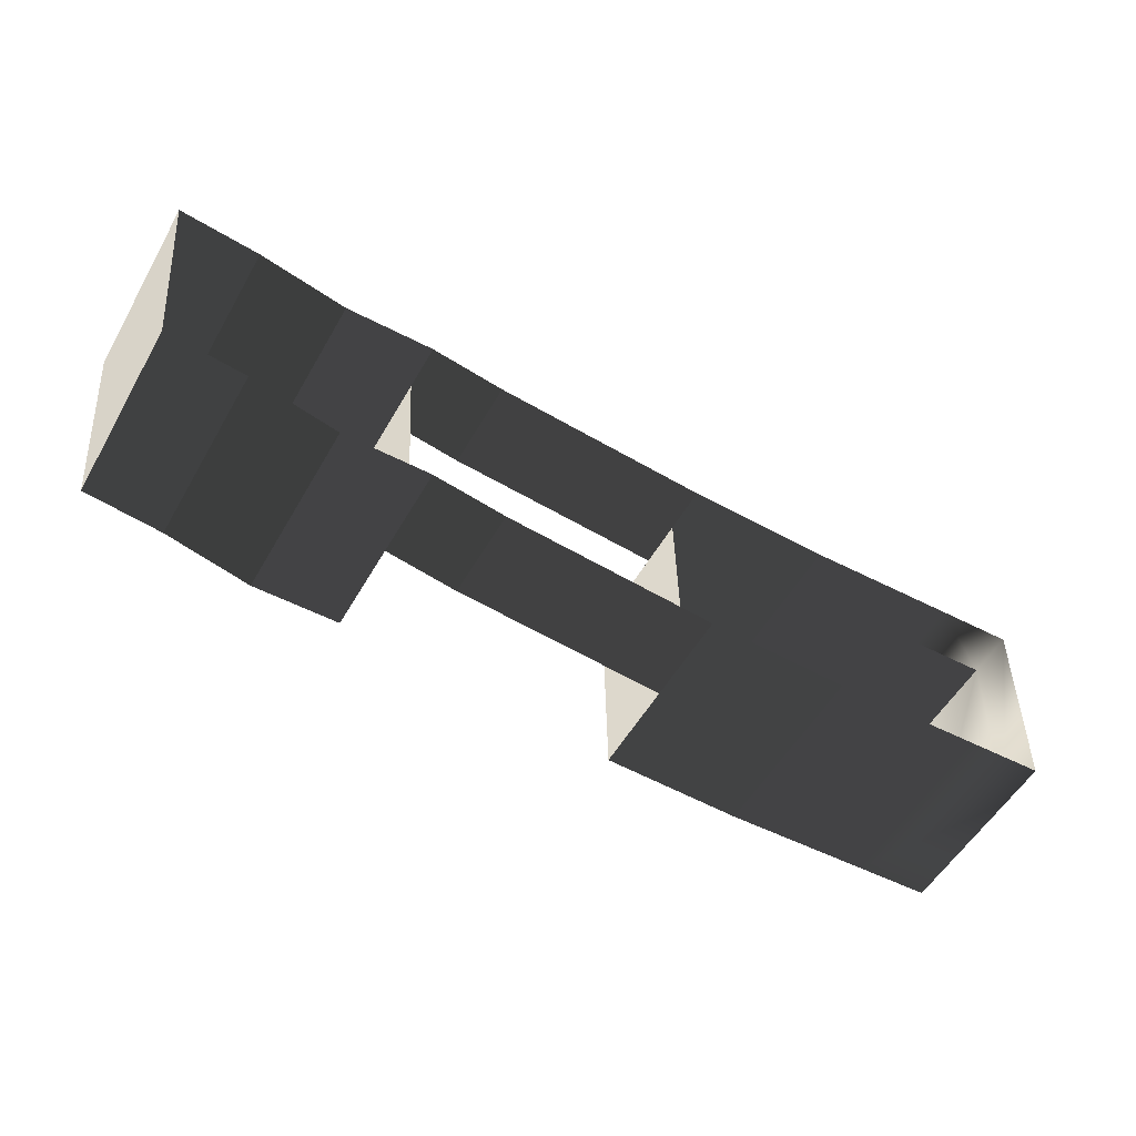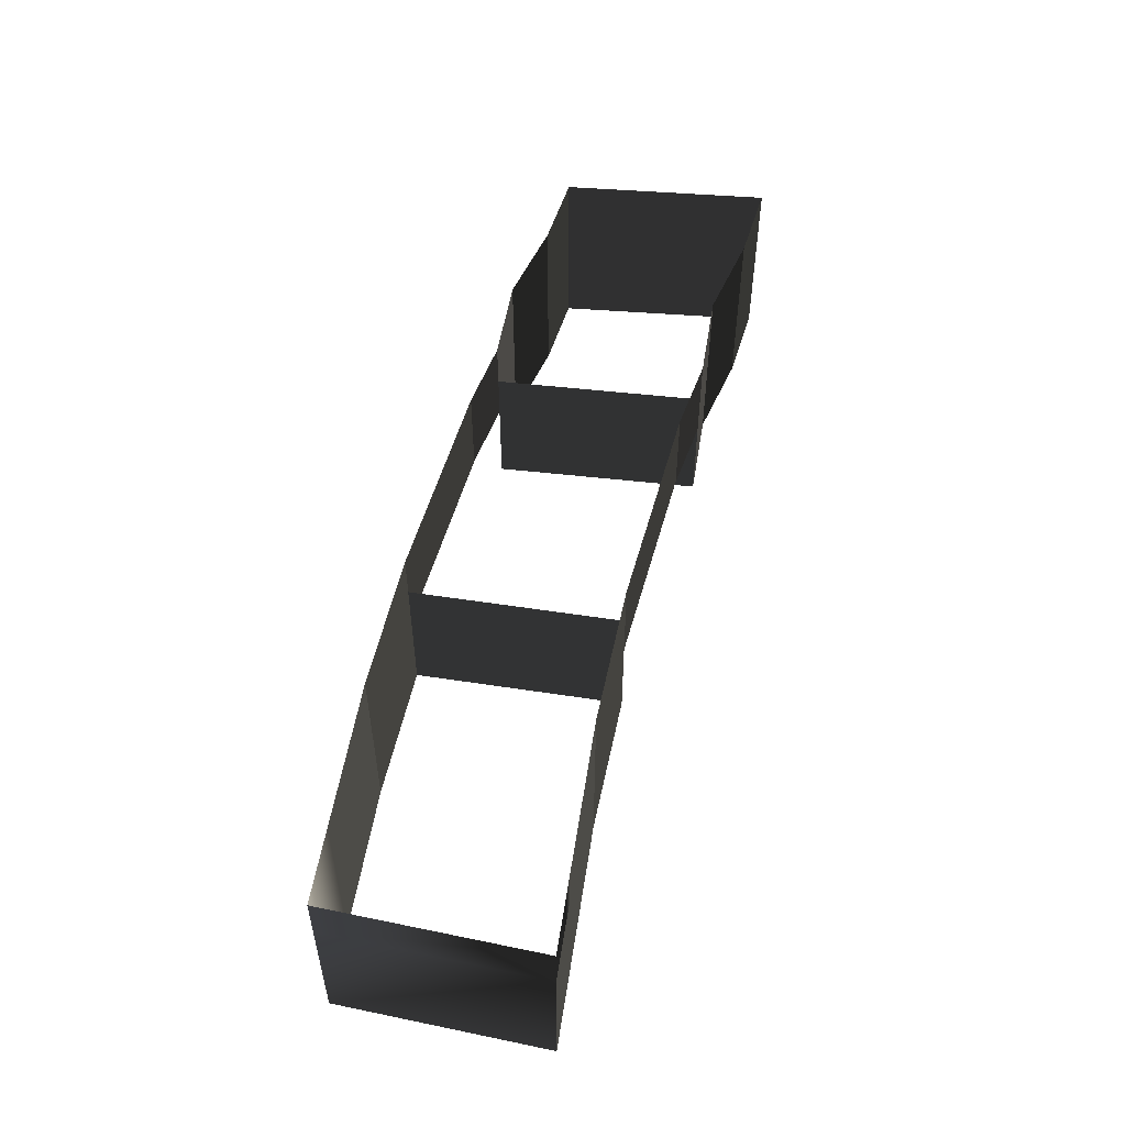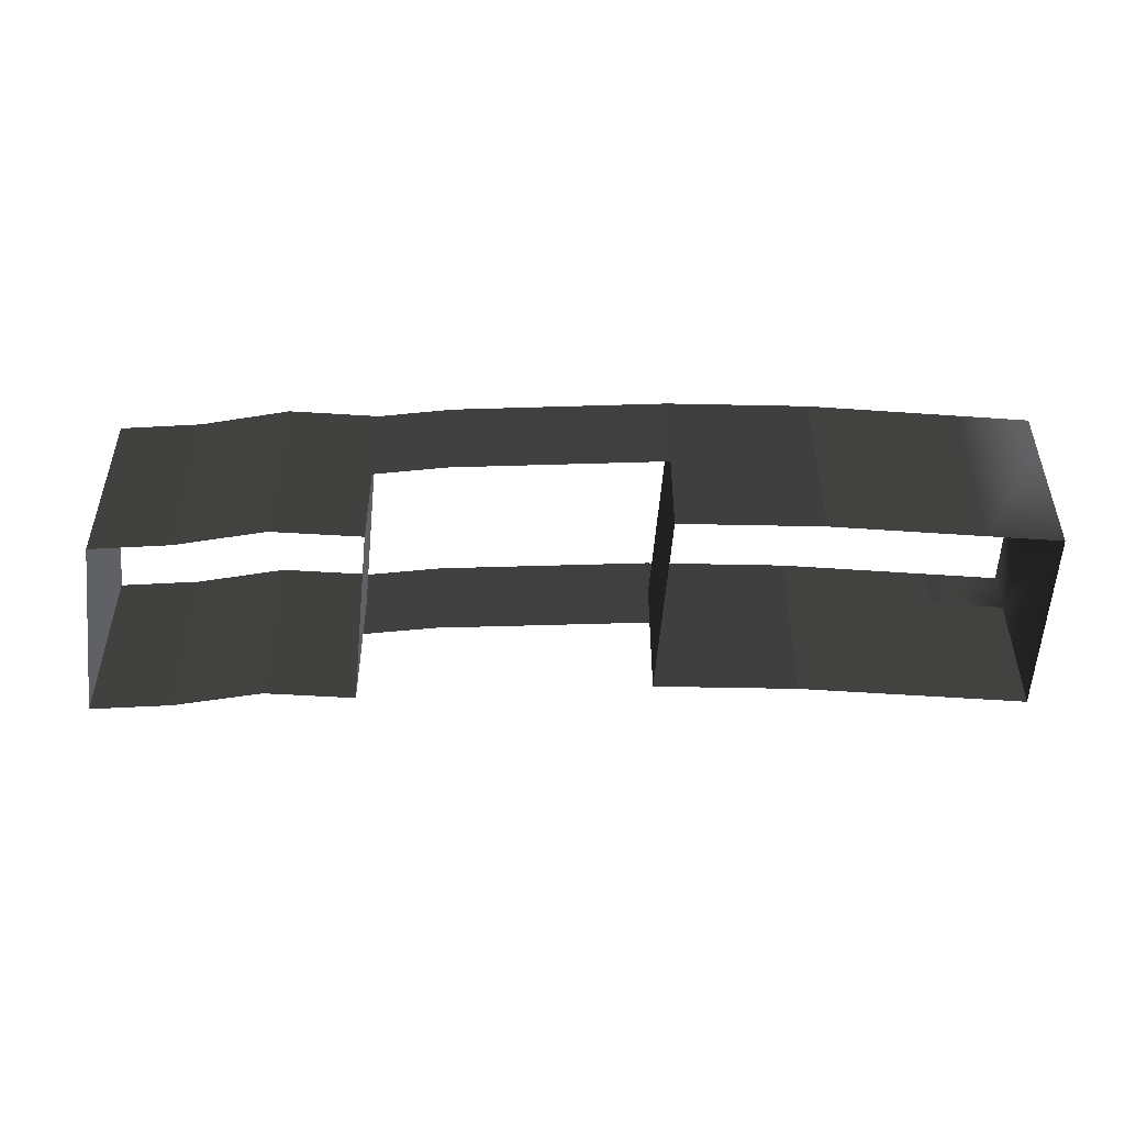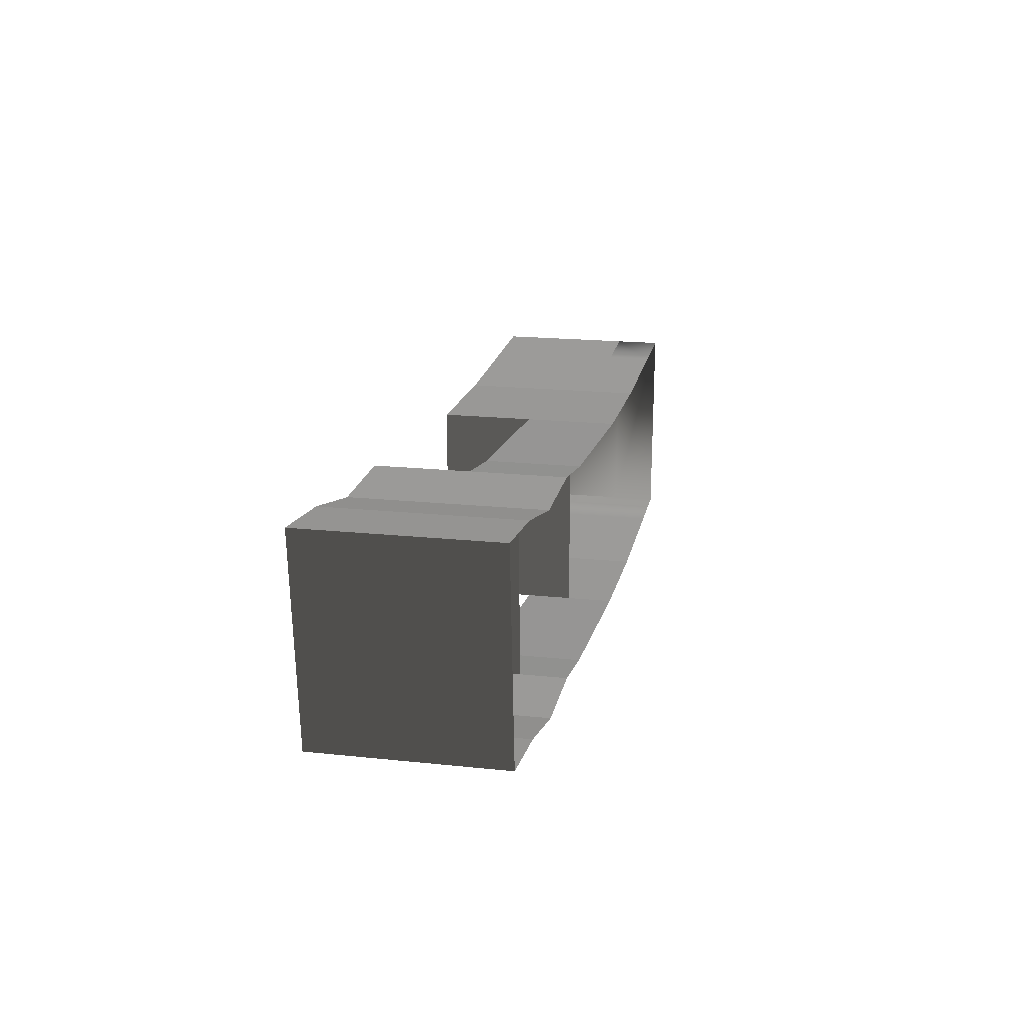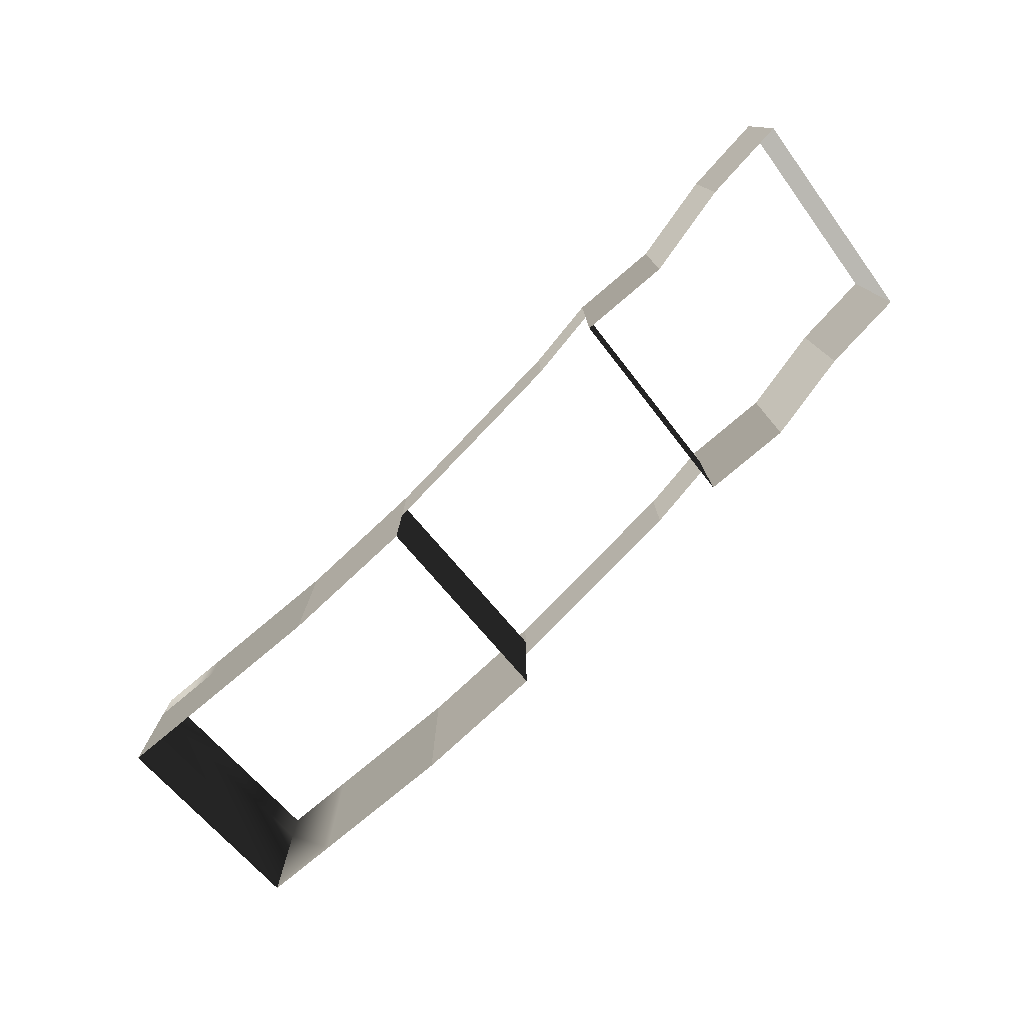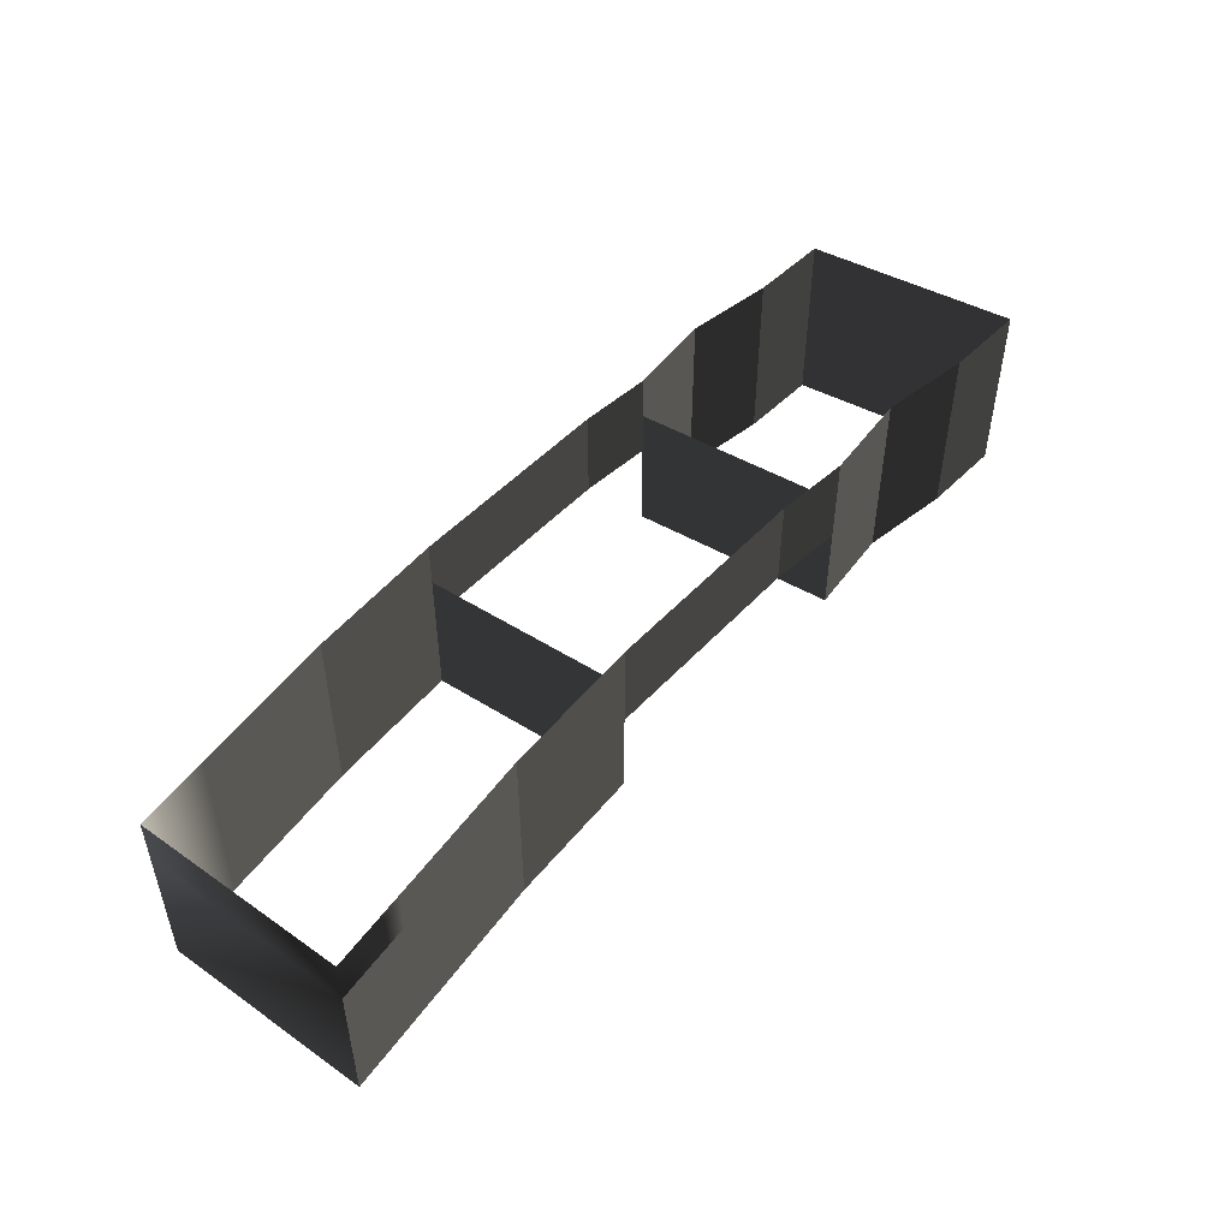
<metadata>
{"format":"obj","ext":"obj","renderer":"f3d","projection":"perspective","resolution":1024,"background":"white","views":[{"elev":-54.4,"azim":-29.5,"up":"+Y"},{"elev":52.2,"azim":100.4,"up":"+Z"},{"elev":-49.1,"azim":-2.8,"up":"+Z"},{"elev":18.8,"azim":-78.5,"up":"+Y"},{"elev":-76.9,"azim":-138.4,"up":"+Z"},{"elev":49.3,"azim":125.8,"up":"+Z"}]}
</metadata>
<code>
v 103.4 19.4 10.64
v 103.4 19.4 20.72
v 101.6 -25.96 10.65
v 101.6 -25.96 20.73
v -61.04 24.9 10.64
v -61.04 24.9 -19.59
v -80.82 29.51 10.64
v -80.82 29.51 -19.59
v 22.44 18.71 10.64
v 22.44 18.71 -19.59
v 23.2 -26.62 10.65
v 23.2 -26.62 -19.59
v -38.41 -20.22 10.65
v -38.41 -20.22 -19.59
v -41.13 25.32 10.64
v -41.13 25.32 -19.59
v 101.6 -25.96 10.65
v 101.6 -25.96 -19.59
v 103.4 19.4 10.64
v 103.4 19.4 -19.59
v -98.84 31.51 -19.59
v -94.34 -14.22 -19.59
v -94.34 -14.22 10.65
v -98.84 31.51 10.64
v -98.84 31.51 20.72
v -94.34 -14.22 20.73
v 86.82 18.9 10.64
v 86.82 18.9 20.72
v 103.4 19.4 10.64
v 103.4 19.4 20.72
v 103.4 19.4 10.64
v 103.4 19.4 -19.59
v 86.82 18.9 10.64
v 86.82 18.9 -19.59
v 70.27 18.41 10.64
v 70.27 18.41 -19.59
v 53.71 17.92 -19.59
v 53.71 17.92 10.64
v 53.71 17.92 20.72
v 70.27 18.41 20.72
v 86.82 18.9 20.72
v -41.13 25.32 -19.59
v -61.04 24.9 -19.59
v -61.04 24.9 10.64
v -41.13 25.32 10.64
v -61.04 24.9 20.72
v -41.13 25.32 20.72
v -24.86 22.65 0.5653
v -41.13 25.32 0.5653
v -41.13 25.32 10.64
v -24.86 22.65 10.64
v -41.13 25.32 20.72
v -24.86 22.65 20.72
v -80.82 29.51 20.72
v -61.04 24.9 20.72
v -80.82 29.51 10.64
v -61.04 24.9 10.64
v -57.7 -20.62 -19.59
v -38.41 -20.22 -19.59
v -38.41 -20.22 10.65
v -57.7 -20.62 10.65
v -57.7 -20.62 20.73
v -38.41 -20.22 20.73
v -38.41 -20.22 0.5654
v -22.64 -22.8 0.5654
v -22.64 -22.8 10.65
v -38.41 -20.22 10.65
v -38.41 -20.22 20.73
v -22.64 -22.8 20.73
v -76.87 -16.16 20.73
v -76.87 -16.16 10.65
v -57.7 -20.62 20.73
v -57.7 -20.62 10.65
v -76.87 -16.16 -19.59
v -57.7 -20.62 -19.59
v -94.34 -14.22 20.73
v -94.34 -14.22 10.65
v -76.87 -16.16 20.73
v -76.87 -16.16 10.65
v -94.34 -14.22 -19.59
v -76.87 -16.16 -19.59
v 7.922 -25.35 0.5654
v 23.2 -26.62 0.5654
v 23.2 -26.62 10.65
v -7.356 -24.07 0.5654
v 7.922 -25.35 10.65
v -22.64 -22.8 20.73
v -22.64 -22.8 10.65
v -7.356 -24.07 20.73
v 23.2 -26.62 20.73
v 7.922 -25.35 20.73
v -7.356 -24.07 10.65
v -22.64 -22.8 0.5654
v 23.2 -26.62 20.73
v 23.2 -26.62 10.65
v 53.51 -27.39 20.73
v 53.51 -27.39 10.65
v 23.2 -26.62 -19.59
v 53.51 -27.39 -19.59
v 53.71 17.92 -19.59
v 22.44 18.71 -19.59
v 22.44 18.71 10.64
v 53.71 17.92 10.64
v 22.44 18.71 20.72
v 53.71 17.92 20.72
v -80.82 29.51 -19.59
v -98.84 31.51 -19.59
v -98.84 31.51 10.64
v -80.82 29.51 10.64
v -98.84 31.51 20.72
v -80.82 29.51 20.72
v 6.673 20.03 10.64
v 6.673 20.03 0.5653
v -9.092 21.34 10.64
v -9.092 21.34 0.5653
v 22.44 18.71 0.5653
v 22.44 18.71 10.64
v -24.86 22.65 0.5653
v -24.86 22.65 10.64
v -24.86 22.65 20.72
v -9.092 21.34 20.72
v 6.673 20.03 20.72
v 22.44 18.71 20.72
v 69.55 -26.91 10.65
v 69.55 -26.91 -19.59
v 85.6 -26.43 10.65
v 85.6 -26.43 -19.59
v 53.51 -27.39 -19.59
v 53.51 -27.39 10.65
v 101.6 -25.96 -19.59
v 101.6 -25.96 10.65
v 53.51 -27.39 20.73
v 69.55 -26.91 20.73
v 101.6 -25.96 20.73
v 85.6 -26.43 20.73
g t30.008_38113_526
f 1 3 2
f 2 3 4
f 5 7 6
f 6 7 8
f 9 11 10
f 10 11 12
f 13 15 14
f 14 15 16
f 17 19 18
f 18 19 20
f 21 23 22
f 24 23 21
f 25 26 24
f 24 26 23
f 27 29 28
f 28 29 30
f 31 33 32
f 32 33 34
f 33 35 34
f 34 35 36
f 36 38 37
f 35 38 36
f 38 35 39
f 39 35 40
f 35 33 40
f 40 33 41
f 42 44 43
f 45 44 42
f 44 45 46
f 46 45 47
f 48 50 49
f 51 50 48
f 50 51 52
f 52 51 53
f 54 56 55
f 55 56 57
f 58 60 59
f 61 60 58
f 62 63 61
f 61 63 60
f 64 66 65
f 67 66 64
f 68 69 67
f 67 69 66
f 70 72 71
f 71 72 73
f 71 73 74
f 74 73 75
f 76 78 77
f 77 78 79
f 77 79 80
f 80 79 81
f 82 84 83
f 85 86 82
f 86 84 82
f 87 89 88
f 86 90 84
f 91 90 86
f 92 86 85
f 92 91 86
f 89 91 92
f 88 89 92
f 88 92 93
f 93 92 85
f 94 96 95
f 95 96 97
f 95 97 98
f 98 97 99
f 100 102 101
f 103 102 100
f 102 103 104
f 104 103 105
f 106 108 107
f 109 108 106
f 108 109 110
f 110 109 111
f 112 114 113
f 113 114 115
f 116 112 113
f 117 112 116
f 115 119 118
f 114 119 115
f 119 114 120
f 120 114 121
f 114 112 121
f 121 112 122
f 112 117 122
f 122 117 123
f 124 126 125
f 125 126 127
f 128 124 125
f 129 124 128
f 127 131 130
f 126 131 127
f 132 133 129
f 129 133 124
f 126 134 131
f 135 134 126
f 133 135 124
f 124 135 126

</code>
